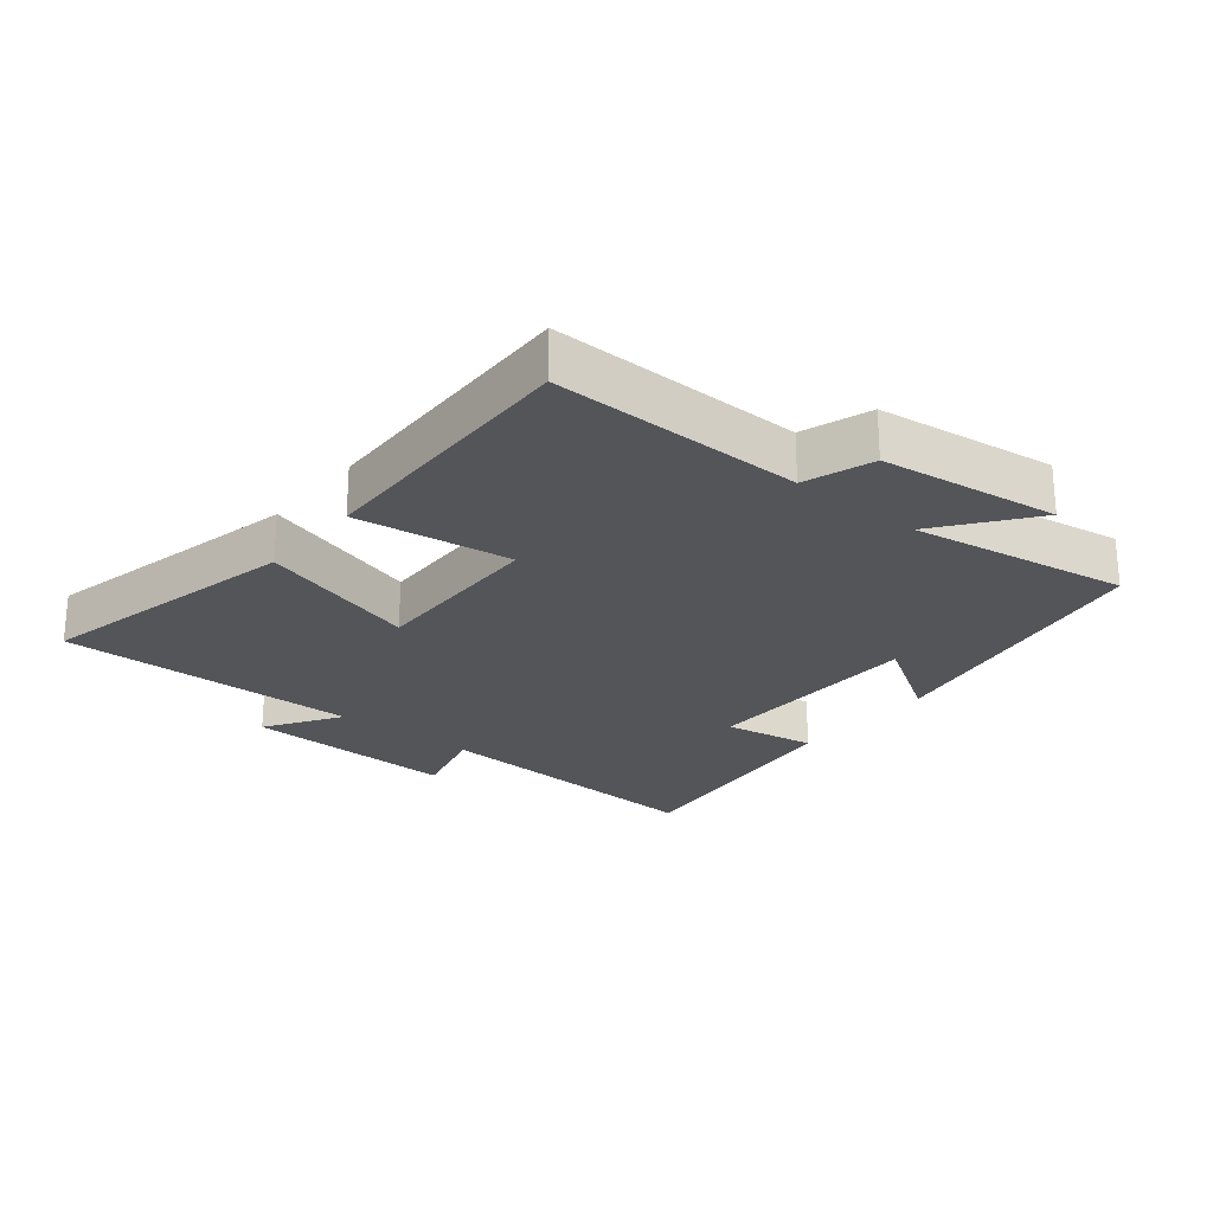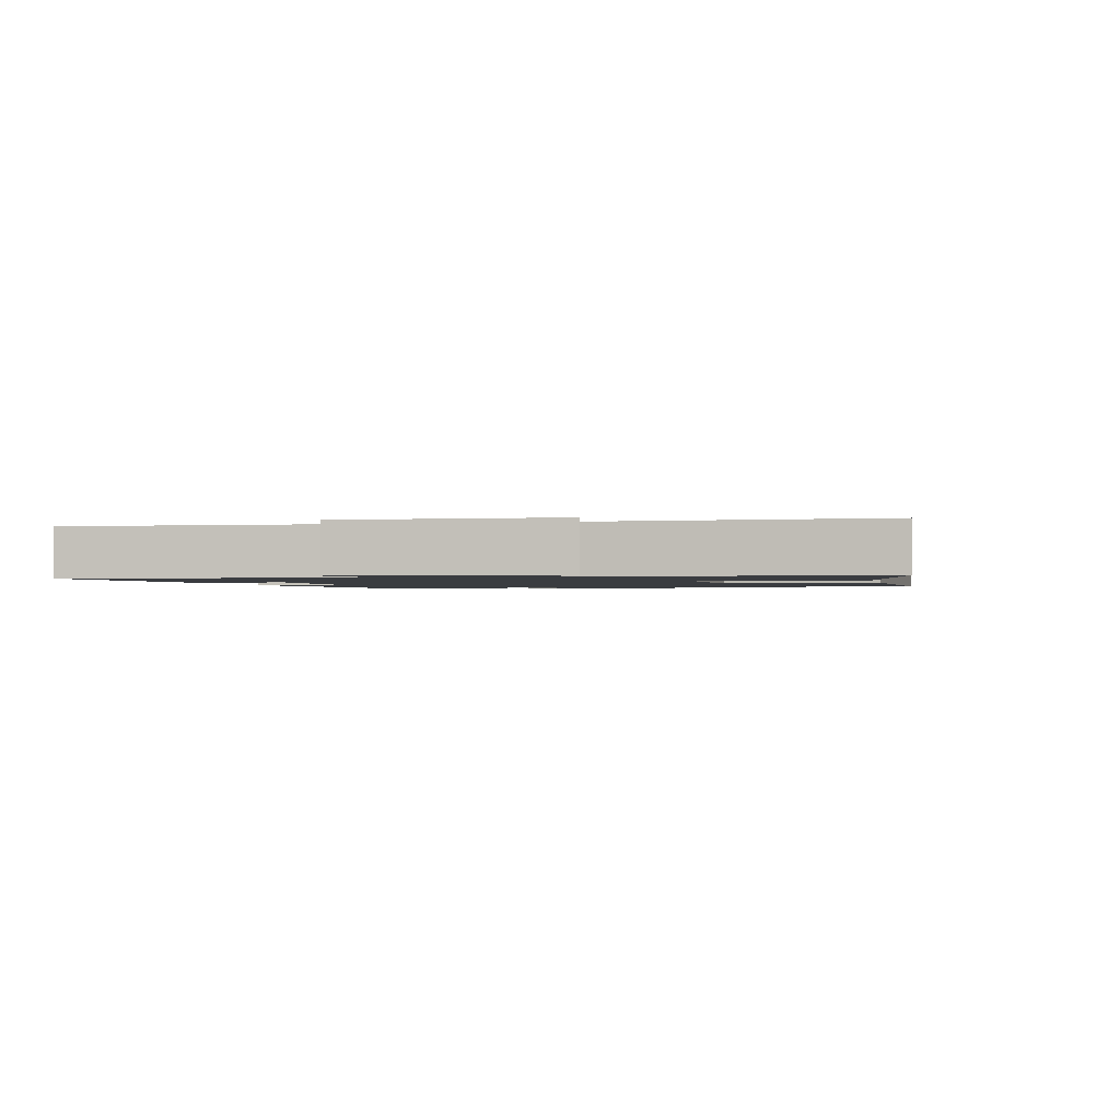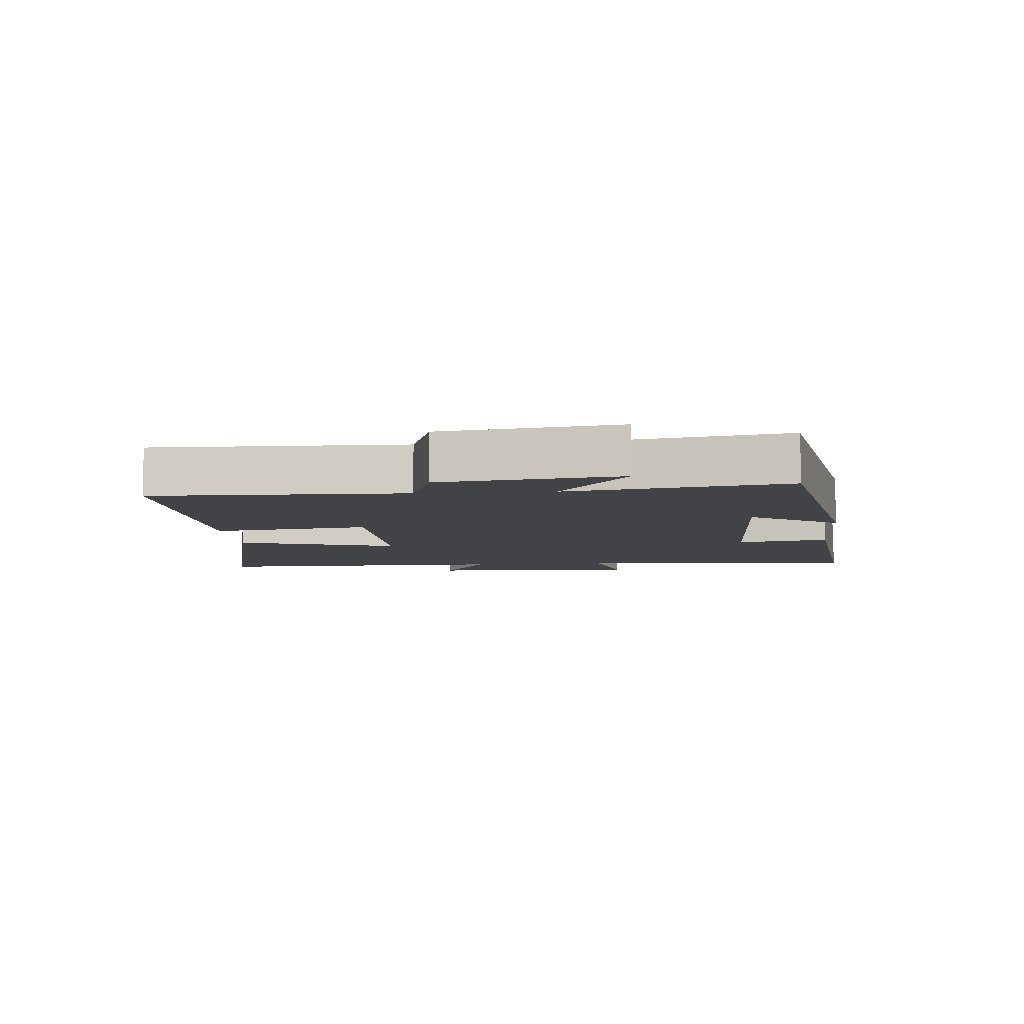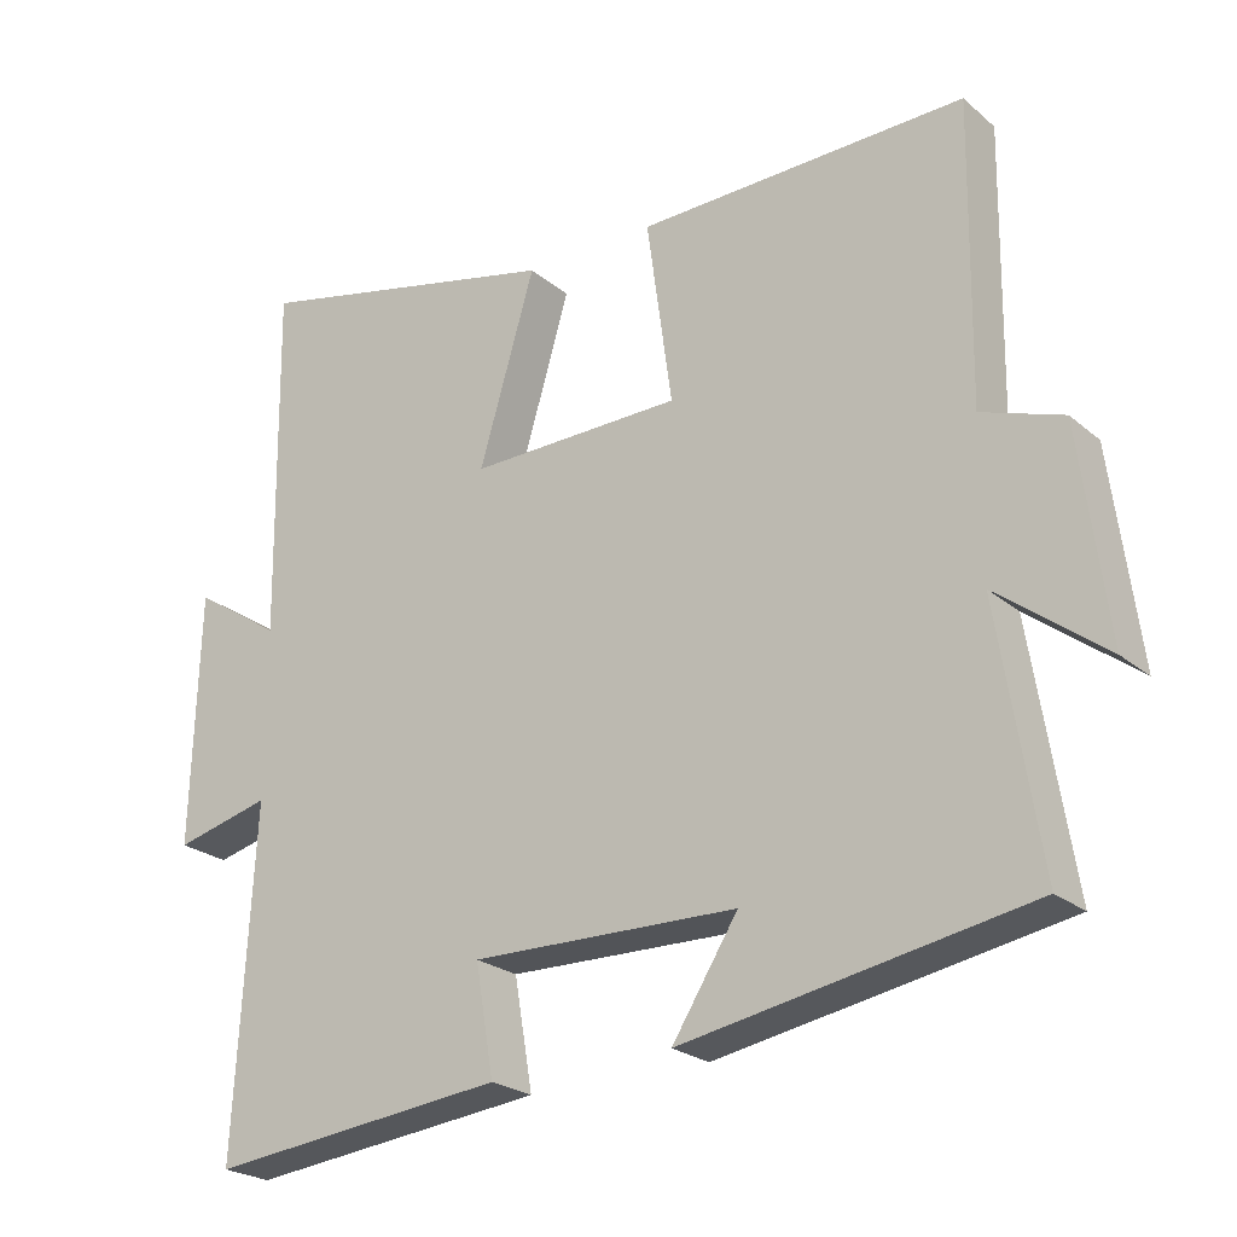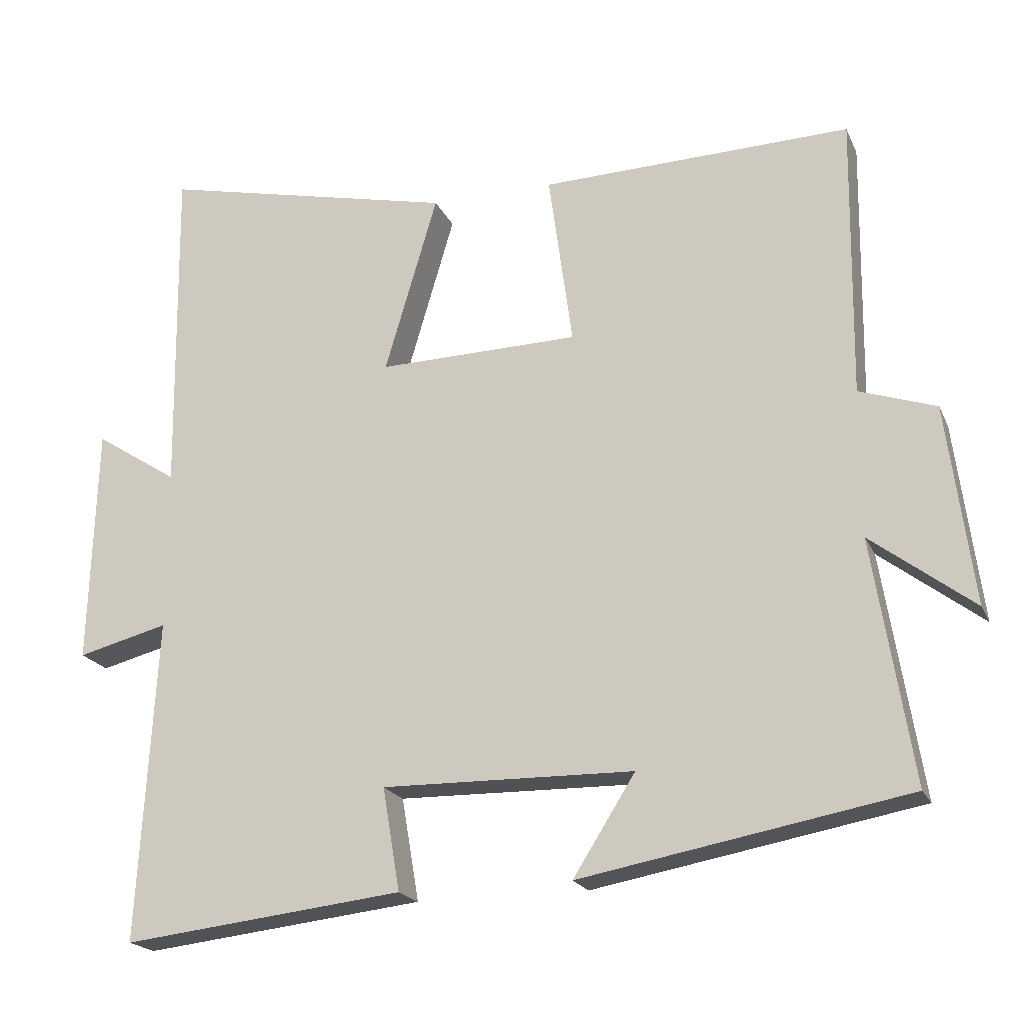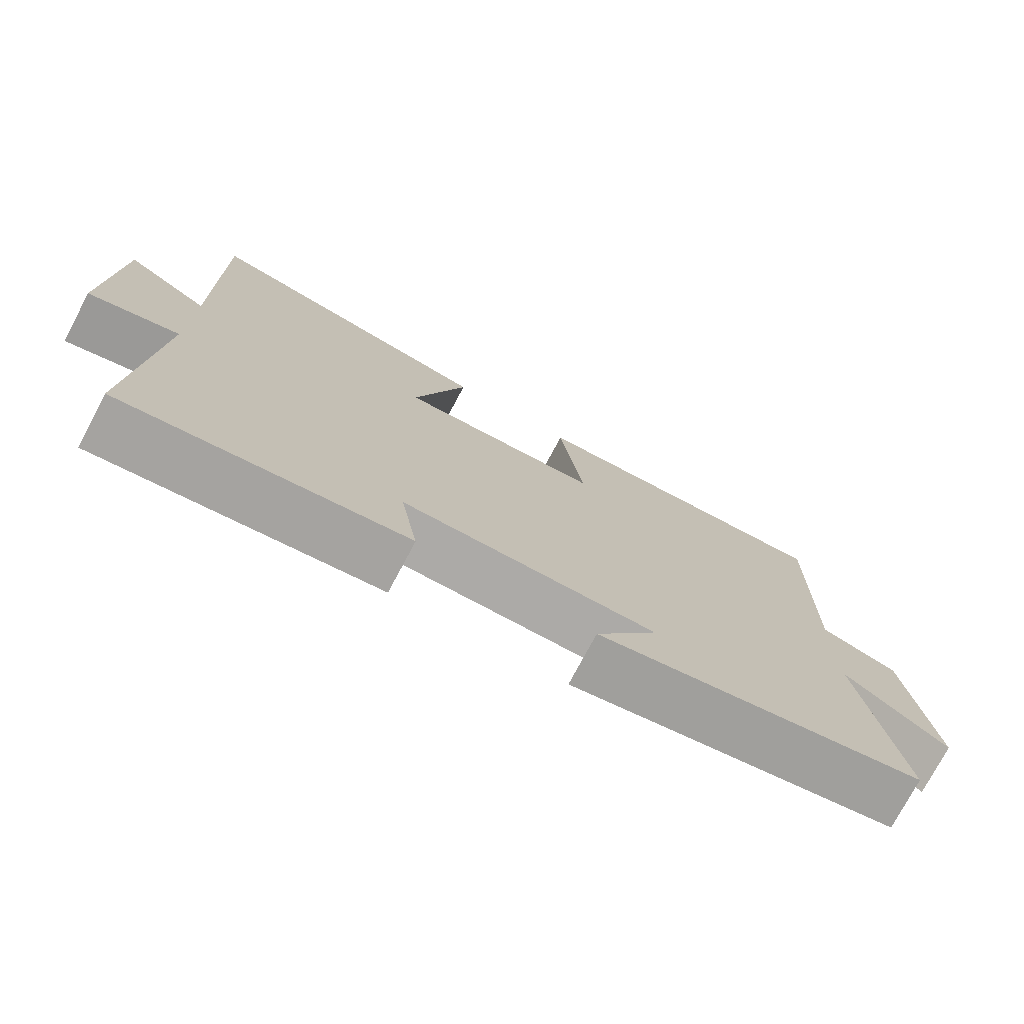
<metadata>
{"format":"obj","ext":"obj","renderer":"f3d","projection":"perspective","resolution":1024,"background":"white","views":[{"elev":-24.3,"azim":50.9,"up":"+Y"},{"elev":-1.5,"azim":-76.4,"up":"+Y"},{"elev":-7.3,"azim":94.8,"up":"+Y"},{"elev":-23.5,"azim":36.0,"up":"+Z"},{"elev":-20.1,"azim":18.9,"up":"+Z"},{"elev":-75.7,"azim":-28.0,"up":"+Z"}]}
</metadata>
<code>
v 0.554 0.07 -0.418
v 0.102 0.07 -0.5
v 0.188 0.07 -0.364
v -0.16 0.07 -0.358
v -0.136 0.07 -0.5
v -0.525 0.07 -0.544
v -0.5 0.07 -0.098
v -0.625 0.07 -0.13
v -0.615 0.07 0.2
v -0.5 0.07 0.126
v -0.506 0.07 0.592
v -0.096 0.07 0.5
v -0.169 0.07 0.252
v 0.109 0.07 0.258
v 0.076 0.07 0.5
v 0.505 0.07 0.512
v 0.5 0.07 0.123
v 0.606 0.07 0.087
v 0.642 0.07 -0.189
v 0.5 0.07 -0.081
v 0.554 0 -0.418
v 0.102 0 -0.5
v 0.188 0 -0.364
v -0.16 0 -0.358
v -0.136 0 -0.5
v -0.525 0 -0.544
v -0.5 0 -0.098
v -0.625 0 -0.13
v -0.615 0 0.2
v -0.5 0 0.126
v -0.506 0 0.592
v -0.096 0 0.5
v -0.169 0 0.252
v 0.109 0 0.258
v 0.076 0 0.5
v 0.505 0 0.512
v 0.5 0 0.123
v 0.606 0 0.087
v 0.642 0 -0.189
v 0.5 0 -0.081
f 17 18 19 20
f 14 15 16 17
f 13 14 17 20
f 10 11 12 13
f 10 13 20 1
f 7 8 9 10
f 4 5 6 7
f 3 4 7 10
f 1 2 3
f 1 3 10
f 40 39 38 37
f 37 36 35 34
f 40 37 34 33
f 33 32 31 30
f 21 40 33 30
f 30 29 28 27
f 27 26 25 24
f 30 27 24 23
f 23 22 21
f 30 23 21
f 1 21 22 2
f 2 22 23 3
f 3 23 24 4
f 4 24 25 5
f 5 25 26 6
f 6 26 27 7
f 7 27 28 8
f 8 28 29 9
f 9 29 30 10
f 10 30 31 11
f 11 31 32 12
f 12 32 33 13
f 13 33 34 14
f 14 34 35 15
f 15 35 36 16
f 16 36 37 17
f 17 37 38 18
f 18 38 39 19
f 19 39 40 20
f 20 40 21 1

</code>
